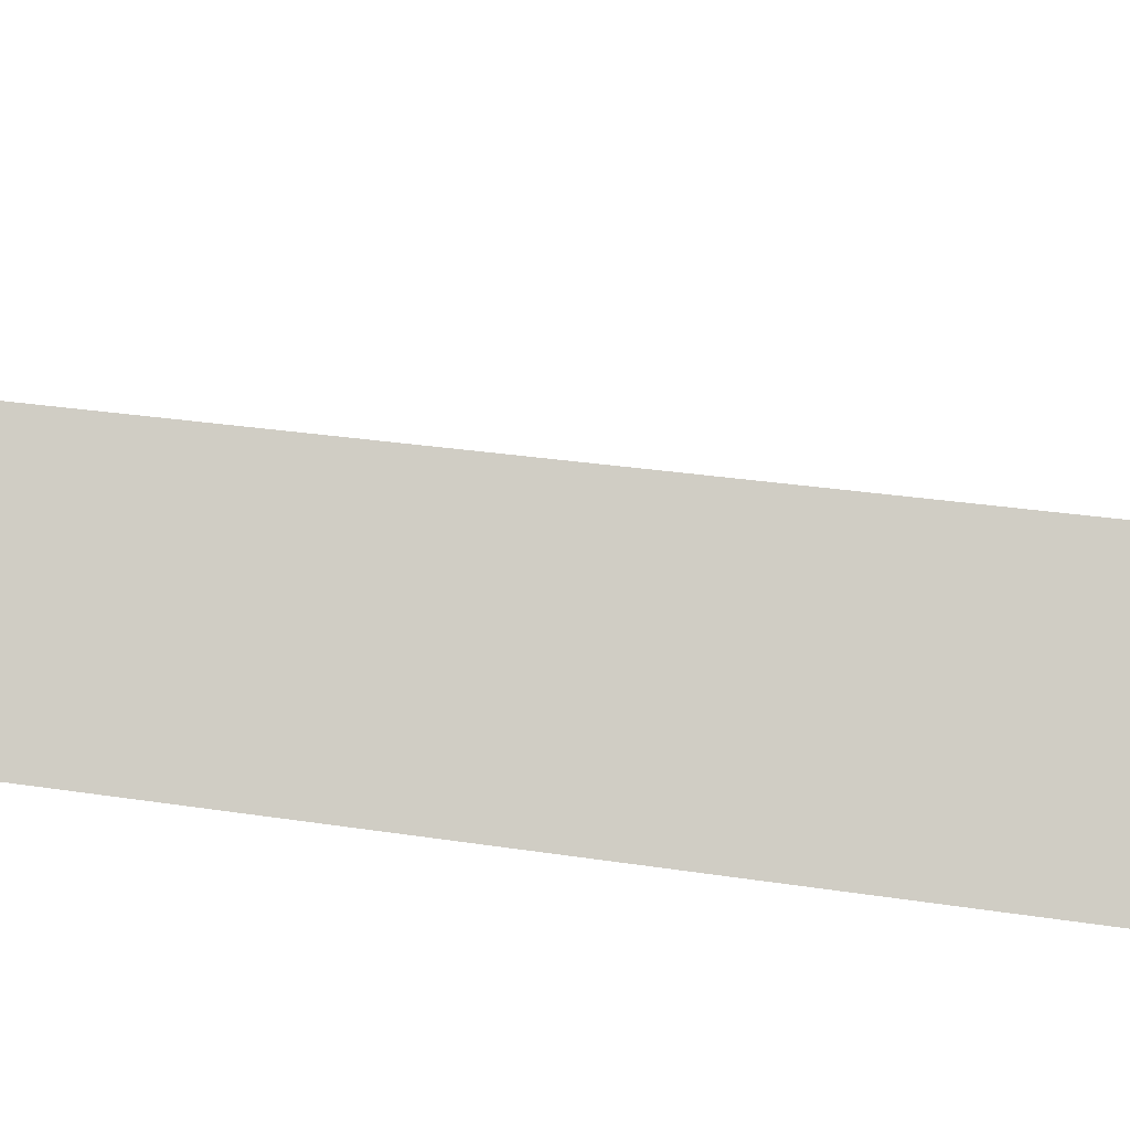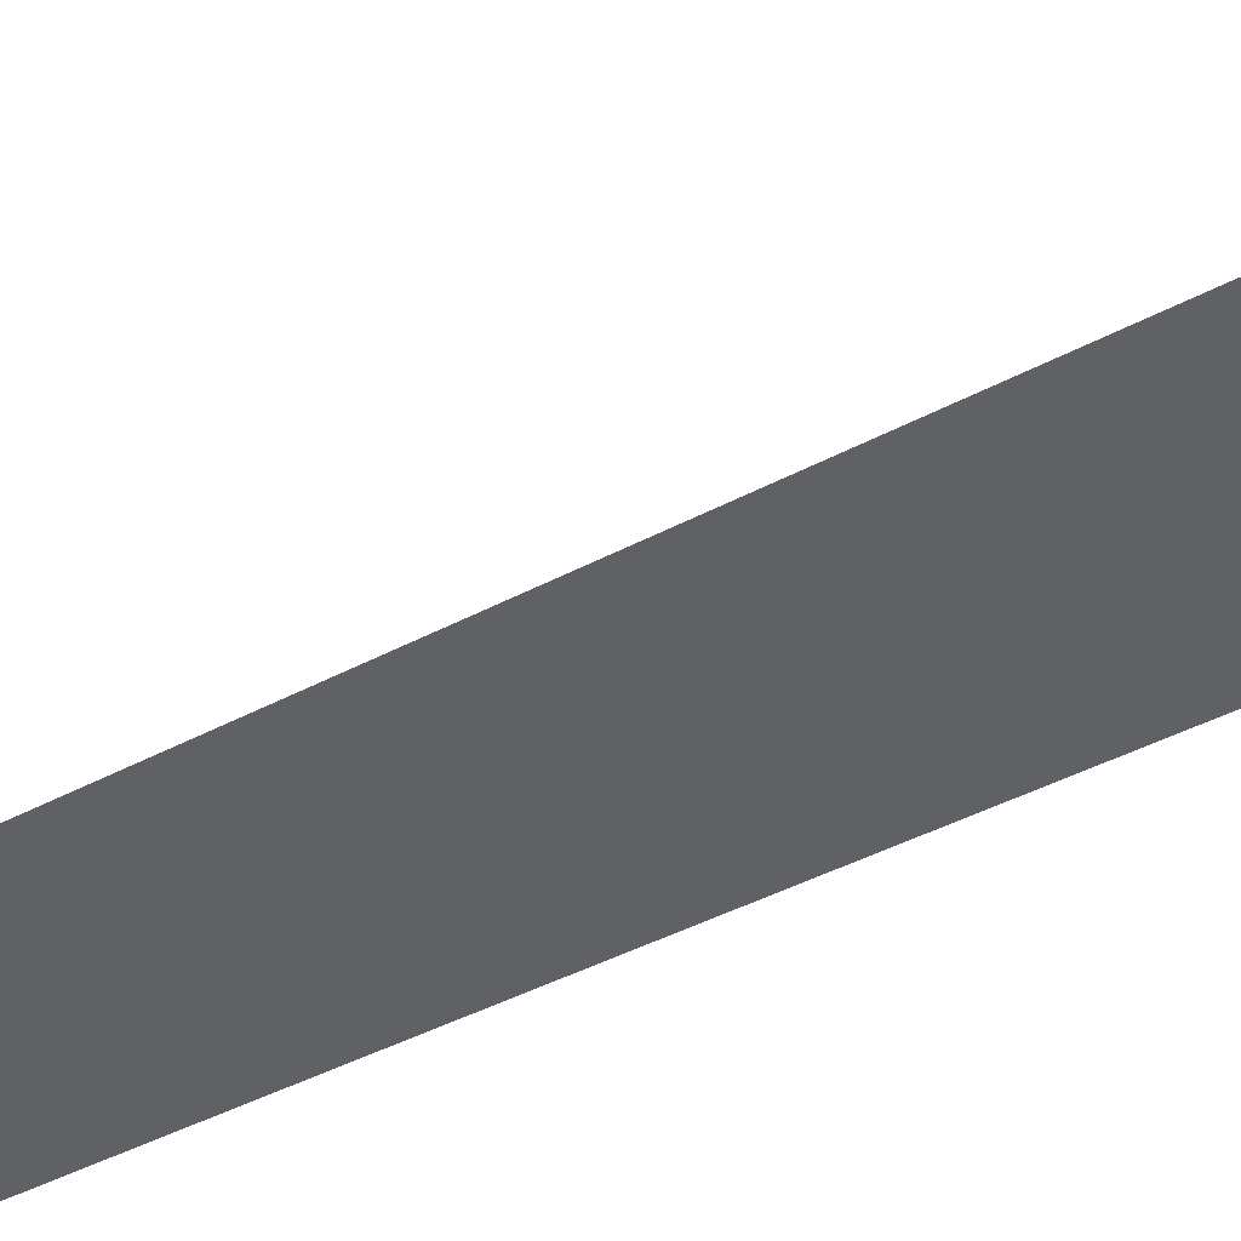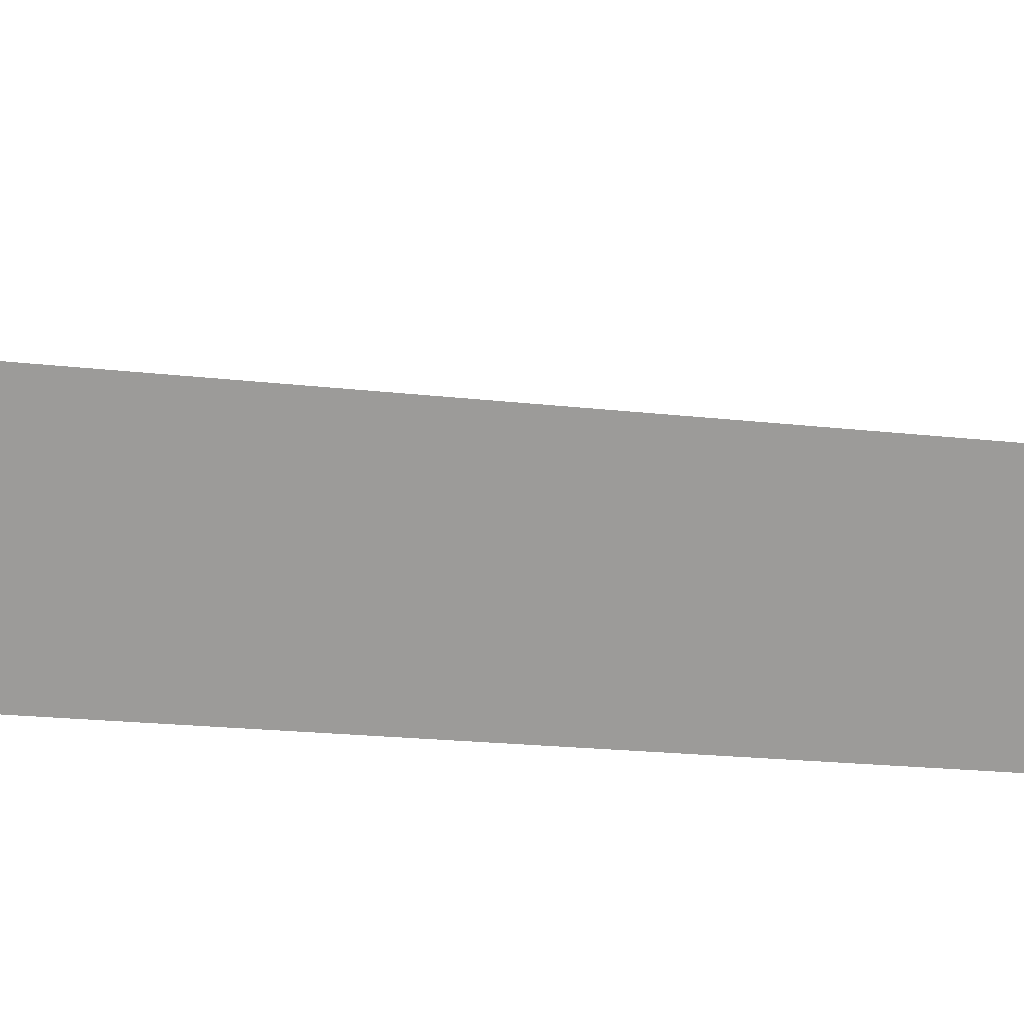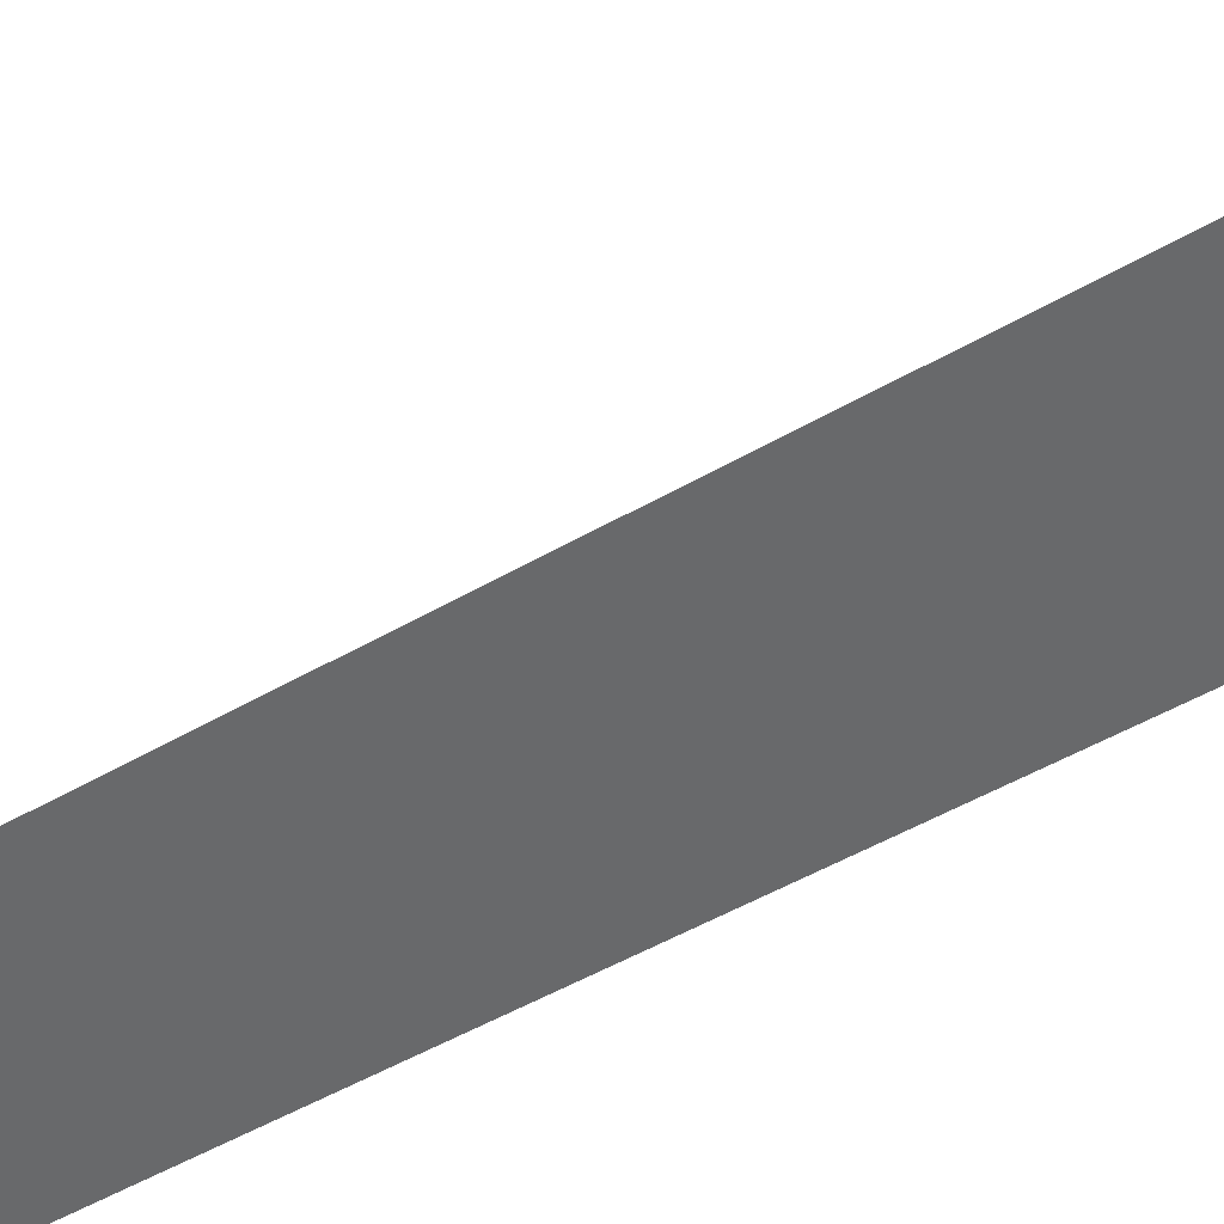
<metadata>
{"format":"obj","ext":"obj","renderer":"f3d","projection":"perspective","resolution":1024,"background":"white","views":[{"elev":-66.0,"azim":-97.4,"up":"+Z"},{"elev":-20.6,"azim":-39.5,"up":"+Z"},{"elev":16.7,"azim":103.8,"up":"+Z"},{"elev":-32.7,"azim":-48.2,"up":"+Z"}]}
</metadata>
<code>
g
v 0 1.3 0
v -0.01886 -0.03333 0
v 0.009428 -0.03333 0.01633
v 0.009428 -0.03333 -0.01633
g
f 1 3 4
f 1 4 2
f 1 2 3
f 2 4 3

</code>
